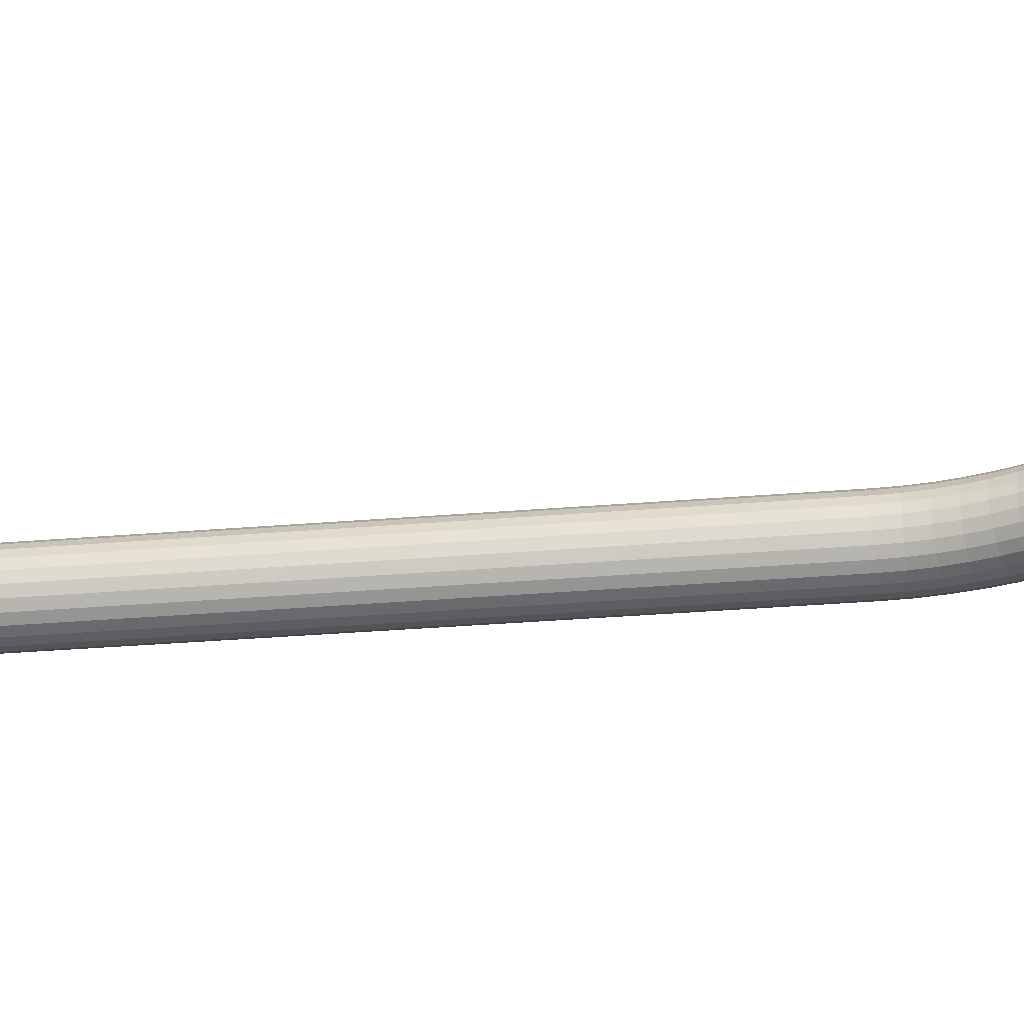
<metadata>
{"format":"obj","ext":"obj","renderer":"f3d","projection":"perspective","resolution":1024,"background":"white","views":[{"elev":-30.5,"azim":-57.5,"up":"+Y"}]}
</metadata>
<code>
v -0.009249 0 -0.036
v -0.009329 0.0005977 -0.036
v -0.009556 0.001135 -0.036
v -0.009908 0.001591 -0.036
v -0.01036 0.001943 -0.036
v -0.0109 0.00217 -0.036
v -0.0115 0.00225 -0.036
v -0.0121 0.00217 -0.036
v -0.01263 0.001943 -0.036
v -0.01309 0.001591 -0.036
v -0.01344 0.001135 -0.036
v -0.01367 0.0005977 -0.036
v -0.01375 0 -0.036
v -0.01367 -0.0005978 -0.036
v -0.01344 -0.001135 -0.036
v -0.01309 -0.001591 -0.036
v -0.01263 -0.001943 -0.036
v -0.0121 -0.00217 -0.036
v -0.0115 -0.00225 -0.036
v -0.0109 -0.00217 -0.036
v -0.01036 -0.001943 -0.036
v -0.009908 -0.001591 -0.036
v -0.009556 -0.001135 -0.036
v -0.009329 -0.0005978 -0.036
v -0.009251 0 -0.03009
v -0.009331 0.0005978 -0.03009
v -0.009558 0.001135 -0.03008
v -0.00991 0.001591 -0.03008
v -0.01037 0.001943 -0.03008
v -0.0109 0.00217 -0.03008
v -0.0115 0.00225 -0.03008
v -0.0121 0.00217 -0.03008
v -0.01264 0.001943 -0.03008
v -0.01309 0.001591 -0.03008
v -0.01344 0.001135 -0.03008
v -0.01367 0.0005978 -0.03008
v -0.01375 0 -0.03008
v -0.01367 -0.0005977 -0.03008
v -0.01344 -0.001135 -0.03008
v -0.01309 -0.001591 -0.03008
v -0.01264 -0.001943 -0.03008
v -0.0121 -0.00217 -0.03008
v -0.0115 -0.00225 -0.03008
v -0.0109 -0.00217 -0.03008
v -0.01037 -0.001943 -0.03008
v -0.00991 -0.001591 -0.03008
v -0.009558 -0.001135 -0.03008
v -0.009331 -0.0005977 -0.03009
v -0.009205 0 -0.02889
v -0.009285 0.0005977 -0.02889
v -0.009511 0.001135 -0.02887
v -0.009863 0.001591 -0.02885
v -0.01032 0.001943 -0.02882
v -0.01085 0.00217 -0.02878
v -0.01145 0.00225 -0.02874
v -0.01205 0.00217 -0.0287
v -0.01258 0.001943 -0.02867
v -0.01304 0.001591 -0.02864
v -0.01339 0.001135 -0.02861
v -0.01362 0.0005977 -0.0286
v -0.0137 0 -0.02859
v -0.01362 -0.0005977 -0.0286
v -0.01339 -0.001135 -0.02861
v -0.01304 -0.001591 -0.02864
v -0.01258 -0.001943 -0.02867
v -0.01205 -0.00217 -0.0287
v -0.01145 -0.00225 -0.02874
v -0.01085 -0.00217 -0.02878
v -0.01032 -0.001943 -0.02882
v -0.009863 -0.001591 -0.02885
v -0.009511 -0.001135 -0.02887
v -0.009285 -0.0005977 -0.02889
v -0.009075 0 -0.02772
v -0.009154 0.0005977 -0.02771
v -0.009379 0.001135 -0.02768
v -0.009728 0.001591 -0.02763
v -0.01018 0.001943 -0.02757
v -0.01071 0.00217 -0.0275
v -0.0113 0.00225 -0.02741
v -0.0119 0.00217 -0.02733
v -0.01243 0.001943 -0.02725
v -0.01288 0.001591 -0.02719
v -0.01323 0.001135 -0.02714
v -0.01345 0.0005977 -0.02711
v -0.01353 0 -0.0271
v -0.01345 -0.0005977 -0.02711
v -0.01323 -0.001135 -0.02714
v -0.01288 -0.001591 -0.02719
v -0.01243 -0.001943 -0.02725
v -0.0119 -0.00217 -0.02733
v -0.0113 -0.00225 -0.02741
v -0.01071 -0.00217 -0.0275
v -0.01018 -0.001943 -0.02757
v -0.009728 -0.001591 -0.02763
v -0.009379 -0.001135 -0.02768
v -0.009154 -0.0005977 -0.02771
v -0.00886 0 -0.02657
v -0.008939 0.0005977 -0.02655
v -0.009161 0.001135 -0.02651
v -0.009505 0.001591 -0.02643
v -0.009951 0.001943 -0.02634
v -0.01048 0.00217 -0.02622
v -0.01106 0.00225 -0.0261
v -0.01165 0.00217 -0.02597
v -0.01217 0.001943 -0.02586
v -0.01262 0.001591 -0.02576
v -0.01296 0.001135 -0.02569
v -0.01318 0.0005977 -0.02564
v -0.01326 0 -0.02562
v -0.01318 -0.0005977 -0.02564
v -0.01296 -0.001135 -0.02569
v -0.01262 -0.001591 -0.02576
v -0.01217 -0.001943 -0.02586
v -0.01165 -0.00217 -0.02597
v -0.01106 -0.00225 -0.0261
v -0.01048 -0.00217 -0.02622
v -0.009951 -0.001943 -0.02634
v -0.009505 -0.001591 -0.02643
v -0.009161 -0.001135 -0.02651
v -0.008939 -0.0005977 -0.02655
v -0.008564 0 -0.02545
v -0.008641 0.0003985 -0.02543
v -0.008859 0.0007567 -0.02536
v -0.009197 0.00106 -0.02526
v -0.009634 0.001295 -0.02513
v -0.01015 0.001446 -0.02498
v -0.01072 0.0015 -0.02481
v -0.0113 0.001446 -0.02463
v -0.01181 0.001295 -0.02448
v -0.01225 0.00106 -0.02435
v -0.01259 0.0007567 -0.02425
v -0.0128 0.0003985 -0.02418
v -0.01288 0 -0.02416
v -0.0128 -0.0003985 -0.02418
v -0.01259 -0.0007567 -0.02425
v -0.01225 -0.00106 -0.02435
v -0.01181 -0.001295 -0.02448
v -0.0113 -0.001446 -0.02463
v -0.01072 -0.0015 -0.02481
v -0.01015 -0.001446 -0.02498
v -0.009634 -0.001295 -0.02513
v -0.009197 -0.00106 -0.02526
v -0.008859 -0.0007567 -0.02536
v -0.008641 -0.0003985 -0.02543
v -0.008193 0 -0.02436
v -0.008268 0.0005977 -0.02433
v -0.00848 0.001135 -0.02425
v -0.008808 0.001591 -0.02412
v -0.009232 0.001943 -0.02395
v -0.009733 0.00217 -0.02376
v -0.01029 0.00225 -0.02354
v -0.01085 0.00217 -0.02332
v -0.01135 0.001943 -0.02313
v -0.01177 0.001591 -0.02296
v -0.0121 0.001135 -0.02283
v -0.01231 0.0005977 -0.02275
v -0.01239 0 -0.02272
v -0.01231 -0.0005977 -0.02275
v -0.0121 -0.001135 -0.02283
v -0.01177 -0.001591 -0.02296
v -0.01135 -0.001943 -0.02313
v -0.01085 -0.00217 -0.02332
v -0.01029 -0.00225 -0.02354
v -0.009733 -0.00217 -0.02376
v -0.009232 -0.001943 -0.02395
v -0.008808 -0.001591 -0.02412
v -0.00848 -0.001135 -0.02425
v -0.008268 -0.0005977 -0.02433
v -0.007729 0 -0.02326
v -0.007802 0.0005978 -0.02323
v -0.008007 0.001135 -0.02313
v -0.008326 0.001591 -0.02298
v -0.008738 0.001943 -0.02279
v -0.009224 0.00217 -0.02256
v -0.009765 0.00225 -0.0223
v -0.01031 0.00217 -0.02205
v -0.01079 0.001943 -0.02182
v -0.0112 0.001591 -0.02163
v -0.01152 0.001135 -0.02148
v -0.01173 0.0005977 -0.02138
v -0.0118 0 -0.02135
v -0.01173 -0.0005978 -0.02138
v -0.01152 -0.001135 -0.02148
v -0.0112 -0.001591 -0.02163
v -0.01079 -0.001943 -0.02182
v -0.01031 -0.00217 -0.02205
v -0.009765 -0.00225 -0.0223
v -0.009224 -0.00217 -0.02256
v -0.008738 -0.001943 -0.02279
v -0.008326 -0.001591 -0.02298
v -0.008007 -0.001135 -0.02313
v -0.007802 -0.0005977 -0.02323
v 0.01213 0 0.01837
v 0.01205 0.0005977 0.01841
v 0.01185 0.001135 0.0185
v 0.01152 0.001591 0.01865
v 0.01111 0.001943 0.01883
v 0.01062 0.00217 0.01906
v 0.01008 0.00225 0.0193
v 0.009532 0.00217 0.01955
v 0.009043 0.001943 0.01977
v 0.008629 0.001591 0.01996
v 0.008308 0.001135 0.02011
v 0.008101 0.0005977 0.0202
v 0.008028 0 0.02023
v 0.008101 -0.0005977 0.0202
v 0.008308 -0.001135 0.02011
v 0.008629 -0.001591 0.01996
v 0.009043 -0.001943 0.01977
v 0.009532 -0.00217 0.01955
v 0.01008 -0.00225 0.0193
v 0.01062 -0.00217 0.01906
v 0.01111 -0.001943 0.01883
v 0.01152 -0.001591 0.01865
v 0.01185 -0.001135 0.0185
v 0.01205 -0.0005977 0.01841
v 0.01271 0 0.01975
v 0.01263 0.0005977 0.01978
v 0.01242 0.001135 0.01986
v 0.01209 0.001591 0.01998
v 0.01167 0.001943 0.02014
v 0.01116 0.00217 0.02033
v 0.0106 0.00225 0.02054
v 0.01004 0.00217 0.02075
v 0.009538 0.001943 0.02094
v 0.009112 0.001591 0.0211
v 0.008782 0.001135 0.02122
v 0.008569 0.0005977 0.0213
v 0.008494 0 0.02133
v 0.008569 -0.0005977 0.0213
v 0.008782 -0.001135 0.02122
v 0.009112 -0.001591 0.0211
v 0.009538 -0.001943 0.02094
v 0.01004 -0.00217 0.02075
v 0.0106 -0.00225 0.02054
v 0.01116 -0.00217 0.02033
v 0.01167 -0.001943 0.02014
v 0.01209 -0.001591 0.01998
v 0.01242 -0.001135 0.01986
v 0.01263 -0.0005977 0.01978
v 0.01319 0 0.02117
v 0.01312 0.0005977 0.02119
v 0.0129 0.001135 0.02126
v 0.01256 0.001591 0.02136
v 0.01212 0.001943 0.02149
v 0.01161 0.00217 0.02164
v 0.01103 0.00225 0.02181
v 0.01046 0.00217 0.02197
v 0.009944 0.001943 0.02212
v 0.009507 0.001591 0.02225
v 0.009169 0.001135 0.02235
v 0.008951 0.0005977 0.02242
v 0.008874 0 0.02244
v 0.008951 -0.0005977 0.02242
v 0.009169 -0.001135 0.02235
v 0.009507 -0.001591 0.02225
v 0.009944 -0.001943 0.02212
v 0.01046 -0.00217 0.02197
v 0.01103 -0.00225 0.02181
v 0.01161 -0.00217 0.02164
v 0.01212 -0.001943 0.02149
v 0.01256 -0.001591 0.02136
v 0.0129 -0.001135 0.02126
v 0.01312 -0.0005977 0.02119
v 0.01357 0 0.02262
v 0.01349 0.0005977 0.02264
v 0.01327 0.001135 0.02269
v 0.01293 0.001591 0.02276
v 0.01248 0.001943 0.02286
v 0.01196 0.00217 0.02297
v 0.01137 0.00225 0.0231
v 0.01079 0.00217 0.02322
v 0.01026 0.001943 0.02334
v 0.009817 0.001591 0.02343
v 0.009473 0.001135 0.02351
v 0.009251 0.0005977 0.02356
v 0.009172 0 0.02357
v 0.009251 -0.0005977 0.02356
v 0.009473 -0.001135 0.02351
v 0.009817 -0.001591 0.02343
v 0.01026 -0.001943 0.02334
v 0.01079 -0.00217 0.02322
v 0.01137 -0.00225 0.0231
v 0.01196 -0.00217 0.02297
v 0.01248 -0.001943 0.02286
v 0.01293 -0.001591 0.02276
v 0.01327 -0.001135 0.02269
v 0.01349 -0.0005977 0.02264
v 0.01385 0 0.0241
v 0.01377 0.0005977 0.02411
v 0.01354 0.001135 0.02414
v 0.01319 0.001591 0.02419
v 0.01274 0.001943 0.02425
v 0.01221 0.00217 0.02433
v 0.01162 0.00225 0.02441
v 0.01102 0.00217 0.0245
v 0.01049 0.001943 0.02457
v 0.01004 0.001591 0.02463
v 0.009691 0.001135 0.02468
v 0.009466 0.0005977 0.02471
v 0.009386 0 0.02472
v 0.009466 -0.0005977 0.02471
v 0.009691 -0.001135 0.02468
v 0.01004 -0.001591 0.02463
v 0.01049 -0.001943 0.02457
v 0.01102 -0.00217 0.0245
v 0.01162 -0.00225 0.02441
v 0.01221 -0.00217 0.02433
v 0.01274 -0.001943 0.02425
v 0.01319 -0.001591 0.02419
v 0.01354 -0.001135 0.02414
v 0.01377 -0.0005977 0.02411
v 0.01401 0 0.02559
v 0.01393 0.0005977 0.0256
v 0.0137 0.001135 0.02561
v 0.01335 0.001591 0.02564
v 0.0129 0.001943 0.02567
v 0.01236 0.00217 0.0257
v 0.01176 0.00225 0.02574
v 0.01117 0.00217 0.02578
v 0.01063 0.001943 0.02582
v 0.01017 0.001591 0.02585
v 0.009823 0.001135 0.02587
v 0.009597 0.0005977 0.02589
v 0.009516 0 0.02589
v 0.009597 -0.0005977 0.02589
v 0.009823 -0.001135 0.02587
v 0.01017 -0.001591 0.02585
v 0.01063 -0.001943 0.02582
v 0.01117 -0.00217 0.02578
v 0.01176 -0.00225 0.02574
v 0.01236 -0.00217 0.0257
v 0.0129 -0.001943 0.02567
v 0.01335 -0.001591 0.02564
v 0.0137 -0.001135 0.02561
v 0.01393 -0.0005977 0.0256
v 0.01406 0 0.02708
v 0.01398 0.0005977 0.02708
v 0.01375 0.001135 0.02708
v 0.0134 0.001591 0.02708
v 0.01295 0.001943 0.02708
v 0.01241 0.00217 0.02708
v 0.01181 0.00225 0.02708
v 0.01121 0.00217 0.02708
v 0.01068 0.001943 0.02708
v 0.01022 0.001591 0.02708
v 0.009868 0.001135 0.02708
v 0.009641 0.0005977 0.02708
v 0.009561 0 0.02708
v 0.009641 -0.0005978 0.02708
v 0.009868 -0.001135 0.02708
v 0.01022 -0.001591 0.02708
v 0.01068 -0.001943 0.02708
v 0.01121 -0.00217 0.02708
v 0.01181 -0.00225 0.02708
v 0.01241 -0.00217 0.02708
v 0.01295 -0.001943 0.02708
v 0.0134 -0.001591 0.02708
v 0.01375 -0.001135 0.02708
v 0.01398 -0.0005978 0.02708
v 0.01406 0 0.05299
v 0.01398 0.0005978 0.05299
v 0.01376 0.001135 0.05299
v 0.0134 0.001591 0.05299
v 0.01295 0.001943 0.05299
v 0.01241 0.00217 0.05299
v 0.01181 0.00225 0.05299
v 0.01122 0.00217 0.05299
v 0.01068 0.001943 0.05299
v 0.01022 0.001591 0.05299
v 0.009871 0.001135 0.05299
v 0.009644 0.0005978 0.05299
v 0.009564 0 0.05299
v 0.009644 -0.0005977 0.05299
v 0.009871 -0.001135 0.05299
v 0.01022 -0.001591 0.05299
v 0.01068 -0.001943 0.05299
v 0.01122 -0.00217 0.05299
v 0.01181 -0.00225 0.05299
v 0.01241 -0.00217 0.05299
v 0.01295 -0.001943 0.05299
v 0.0134 -0.001591 0.05299
v 0.01376 -0.001135 0.05299
v 0.01398 -0.0005977 0.05299
f 1 2 26
f 26 25 1
f 2 3 27
f 27 26 2
f 3 4 28
f 28 27 3
f 4 5 29
f 29 28 4
f 5 6 30
f 30 29 5
f 6 7 31
f 31 30 6
f 7 8 32
f 32 31 7
f 8 9 33
f 33 32 8
f 9 10 34
f 34 33 9
f 10 11 35
f 35 34 10
f 11 12 36
f 36 35 11
f 12 13 37
f 37 36 12
f 13 14 38
f 38 37 13
f 14 15 39
f 39 38 14
f 15 16 40
f 40 39 15
f 16 17 41
f 41 40 16
f 17 18 42
f 42 41 17
f 18 19 43
f 43 42 18
f 19 20 44
f 44 43 19
f 20 21 45
f 45 44 20
f 21 22 46
f 46 45 21
f 22 23 47
f 47 46 22
f 23 24 48
f 48 47 23
f 24 1 25
f 25 48 24
f 50 49 25
f 25 26 50
f 51 50 26
f 26 27 51
f 52 51 27
f 27 28 52
f 53 52 28
f 28 29 53
f 54 53 29
f 29 30 54
f 55 54 30
f 30 31 55
f 56 55 31
f 31 32 56
f 57 56 32
f 32 33 57
f 58 57 33
f 33 34 58
f 59 58 34
f 34 35 59
f 60 59 35
f 35 36 60
f 61 60 36
f 36 37 61
f 62 61 37
f 37 38 62
f 63 62 38
f 38 39 63
f 64 63 39
f 39 40 64
f 65 64 40
f 40 41 65
f 66 65 41
f 41 42 66
f 67 66 42
f 42 43 67
f 68 67 43
f 43 44 68
f 69 68 44
f 44 45 69
f 70 69 45
f 45 46 70
f 71 70 46
f 46 47 71
f 72 71 47
f 47 48 72
f 49 72 48
f 48 25 49
f 74 73 49
f 49 50 74
f 75 74 50
f 50 51 75
f 76 75 51
f 51 52 76
f 77 76 52
f 52 53 77
f 78 77 53
f 53 54 78
f 79 78 54
f 54 55 79
f 80 79 55
f 55 56 80
f 81 80 56
f 56 57 81
f 82 81 57
f 57 58 82
f 83 82 58
f 58 59 83
f 84 83 59
f 59 60 84
f 85 84 60
f 60 61 85
f 86 85 61
f 61 62 86
f 87 86 62
f 62 63 87
f 88 87 63
f 63 64 88
f 89 88 64
f 64 65 89
f 90 89 65
f 65 66 90
f 91 90 66
f 66 67 91
f 92 91 67
f 67 68 92
f 93 92 68
f 68 69 93
f 94 93 69
f 69 70 94
f 95 94 70
f 70 71 95
f 96 95 71
f 71 72 96
f 73 96 72
f 72 49 73
f 98 97 73
f 73 74 98
f 99 98 74
f 74 75 99
f 100 99 75
f 75 76 100
f 101 100 76
f 76 77 101
f 102 101 77
f 77 78 102
f 103 102 78
f 78 79 103
f 104 103 79
f 79 80 104
f 105 104 80
f 80 81 105
f 106 105 81
f 81 82 106
f 107 106 82
f 82 83 107
f 108 107 83
f 83 84 108
f 109 108 84
f 84 85 109
f 110 109 85
f 85 86 110
f 111 110 86
f 86 87 111
f 112 111 87
f 87 88 112
f 113 112 88
f 88 89 113
f 114 113 89
f 89 90 114
f 115 114 90
f 90 91 115
f 116 115 91
f 91 92 116
f 117 116 92
f 92 93 117
f 118 117 93
f 93 94 118
f 119 118 94
f 94 95 119
f 120 119 95
f 95 96 120
f 97 120 96
f 96 73 97
f 122 121 97
f 97 98 122
f 123 122 98
f 98 99 123
f 124 123 99
f 99 100 124
f 125 124 100
f 100 101 125
f 126 125 101
f 101 102 126
f 127 126 102
f 102 103 127
f 128 127 103
f 103 104 128
f 129 128 104
f 104 105 129
f 130 129 105
f 105 106 130
f 131 130 106
f 106 107 131
f 132 131 107
f 107 108 132
f 133 132 108
f 108 109 133
f 134 133 109
f 109 110 134
f 135 134 110
f 110 111 135
f 136 135 111
f 111 112 136
f 137 136 112
f 112 113 137
f 138 137 113
f 113 114 138
f 139 138 114
f 114 115 139
f 140 139 115
f 115 116 140
f 141 140 116
f 116 117 141
f 142 141 117
f 117 118 142
f 143 142 118
f 118 119 143
f 144 143 119
f 119 120 144
f 121 144 120
f 120 97 121
f 146 145 121
f 121 122 146
f 147 146 122
f 122 123 147
f 148 147 123
f 123 124 148
f 149 148 124
f 124 125 149
f 150 149 125
f 125 126 150
f 151 150 126
f 126 127 151
f 152 151 127
f 127 128 152
f 153 152 128
f 128 129 153
f 154 153 129
f 129 130 154
f 155 154 130
f 130 131 155
f 156 155 131
f 131 132 156
f 157 156 132
f 132 133 157
f 158 157 133
f 133 134 158
f 159 158 134
f 134 135 159
f 160 159 135
f 135 136 160
f 161 160 136
f 136 137 161
f 162 161 137
f 137 138 162
f 163 162 138
f 138 139 163
f 164 163 139
f 139 140 164
f 165 164 140
f 140 141 165
f 166 165 141
f 141 142 166
f 167 166 142
f 142 143 167
f 168 167 143
f 143 144 168
f 145 168 144
f 144 121 145
f 170 169 145
f 145 146 170
f 171 170 146
f 146 147 171
f 172 171 147
f 147 148 172
f 173 172 148
f 148 149 173
f 174 173 149
f 149 150 174
f 175 174 150
f 150 151 175
f 176 175 151
f 151 152 176
f 177 176 152
f 152 153 177
f 178 177 153
f 153 154 178
f 179 178 154
f 154 155 179
f 180 179 155
f 155 156 180
f 181 180 156
f 156 157 181
f 182 181 157
f 157 158 182
f 183 182 158
f 158 159 183
f 184 183 159
f 159 160 184
f 185 184 160
f 160 161 185
f 186 185 161
f 161 162 186
f 187 186 162
f 162 163 187
f 188 187 163
f 163 164 188
f 189 188 164
f 164 165 189
f 190 189 165
f 165 166 190
f 191 190 166
f 166 167 191
f 192 191 167
f 167 168 192
f 169 192 168
f 168 145 169
f 169 170 194
f 194 193 169
f 170 171 195
f 195 194 170
f 171 172 196
f 196 195 171
f 172 173 197
f 197 196 172
f 173 174 198
f 198 197 173
f 174 175 199
f 199 198 174
f 175 176 200
f 200 199 175
f 176 177 201
f 201 200 176
f 177 178 202
f 202 201 177
f 178 179 203
f 203 202 178
f 179 180 204
f 204 203 179
f 180 181 205
f 205 204 180
f 181 182 206
f 206 205 181
f 182 183 207
f 207 206 182
f 183 184 208
f 208 207 183
f 184 185 209
f 209 208 184
f 185 186 210
f 210 209 185
f 186 187 211
f 211 210 186
f 187 188 212
f 212 211 187
f 188 189 213
f 213 212 188
f 189 190 214
f 214 213 189
f 190 191 215
f 215 214 190
f 191 192 216
f 216 215 191
f 192 169 193
f 193 216 192
f 218 217 193
f 193 194 218
f 219 218 194
f 194 195 219
f 220 219 195
f 195 196 220
f 221 220 196
f 196 197 221
f 222 221 197
f 197 198 222
f 223 222 198
f 198 199 223
f 224 223 199
f 199 200 224
f 225 224 200
f 200 201 225
f 226 225 201
f 201 202 226
f 227 226 202
f 202 203 227
f 228 227 203
f 203 204 228
f 229 228 204
f 204 205 229
f 230 229 205
f 205 206 230
f 231 230 206
f 206 207 231
f 232 231 207
f 207 208 232
f 233 232 208
f 208 209 233
f 234 233 209
f 209 210 234
f 235 234 210
f 210 211 235
f 236 235 211
f 211 212 236
f 237 236 212
f 212 213 237
f 238 237 213
f 213 214 238
f 239 238 214
f 214 215 239
f 240 239 215
f 215 216 240
f 217 240 216
f 216 193 217
f 242 241 217
f 217 218 242
f 243 242 218
f 218 219 243
f 244 243 219
f 219 220 244
f 245 244 220
f 220 221 245
f 246 245 221
f 221 222 246
f 247 246 222
f 222 223 247
f 248 247 223
f 223 224 248
f 249 248 224
f 224 225 249
f 250 249 225
f 225 226 250
f 251 250 226
f 226 227 251
f 252 251 227
f 227 228 252
f 253 252 228
f 228 229 253
f 254 253 229
f 229 230 254
f 255 254 230
f 230 231 255
f 256 255 231
f 231 232 256
f 257 256 232
f 232 233 257
f 258 257 233
f 233 234 258
f 259 258 234
f 234 235 259
f 260 259 235
f 235 236 260
f 261 260 236
f 236 237 261
f 262 261 237
f 237 238 262
f 263 262 238
f 238 239 263
f 264 263 239
f 239 240 264
f 241 264 240
f 240 217 241
f 266 265 241
f 241 242 266
f 267 266 242
f 242 243 267
f 268 267 243
f 243 244 268
f 269 268 244
f 244 245 269
f 270 269 245
f 245 246 270
f 271 270 246
f 246 247 271
f 272 271 247
f 247 248 272
f 273 272 248
f 248 249 273
f 274 273 249
f 249 250 274
f 275 274 250
f 250 251 275
f 276 275 251
f 251 252 276
f 277 276 252
f 252 253 277
f 278 277 253
f 253 254 278
f 279 278 254
f 254 255 279
f 280 279 255
f 255 256 280
f 281 280 256
f 256 257 281
f 282 281 257
f 257 258 282
f 283 282 258
f 258 259 283
f 284 283 259
f 259 260 284
f 285 284 260
f 260 261 285
f 286 285 261
f 261 262 286
f 287 286 262
f 262 263 287
f 288 287 263
f 263 264 288
f 265 288 264
f 264 241 265
f 290 289 265
f 265 266 290
f 291 290 266
f 266 267 291
f 292 291 267
f 267 268 292
f 293 292 268
f 268 269 293
f 294 293 269
f 269 270 294
f 295 294 270
f 270 271 295
f 296 295 271
f 271 272 296
f 297 296 272
f 272 273 297
f 298 297 273
f 273 274 298
f 299 298 274
f 274 275 299
f 300 299 275
f 275 276 300
f 301 300 276
f 276 277 301
f 302 301 277
f 277 278 302
f 303 302 278
f 278 279 303
f 304 303 279
f 279 280 304
f 305 304 280
f 280 281 305
f 306 305 281
f 281 282 306
f 307 306 282
f 282 283 307
f 308 307 283
f 283 284 308
f 309 308 284
f 284 285 309
f 310 309 285
f 285 286 310
f 311 310 286
f 286 287 311
f 312 311 287
f 287 288 312
f 289 312 288
f 288 265 289
f 314 313 289
f 289 290 314
f 315 314 290
f 290 291 315
f 316 315 291
f 291 292 316
f 317 316 292
f 292 293 317
f 318 317 293
f 293 294 318
f 319 318 294
f 294 295 319
f 320 319 295
f 295 296 320
f 321 320 296
f 296 297 321
f 322 321 297
f 297 298 322
f 323 322 298
f 298 299 323
f 324 323 299
f 299 300 324
f 325 324 300
f 300 301 325
f 326 325 301
f 301 302 326
f 327 326 302
f 302 303 327
f 328 327 303
f 303 304 328
f 329 328 304
f 304 305 329
f 330 329 305
f 305 306 330
f 331 330 306
f 306 307 331
f 332 331 307
f 307 308 332
f 333 332 308
f 308 309 333
f 334 333 309
f 309 310 334
f 335 334 310
f 310 311 335
f 336 335 311
f 311 312 336
f 313 336 312
f 312 289 313
f 338 337 313
f 313 314 338
f 339 338 314
f 314 315 339
f 340 339 315
f 315 316 340
f 341 340 316
f 316 317 341
f 342 341 317
f 317 318 342
f 343 342 318
f 318 319 343
f 344 343 319
f 319 320 344
f 345 344 320
f 320 321 345
f 346 345 321
f 321 322 346
f 347 346 322
f 322 323 347
f 348 347 323
f 323 324 348
f 349 348 324
f 324 325 349
f 350 349 325
f 325 326 350
f 351 350 326
f 326 327 351
f 352 351 327
f 327 328 352
f 353 352 328
f 328 329 353
f 354 353 329
f 329 330 354
f 355 354 330
f 330 331 355
f 356 355 331
f 331 332 356
f 357 356 332
f 332 333 357
f 358 357 333
f 333 334 358
f 359 358 334
f 334 335 359
f 360 359 335
f 335 336 360
f 337 360 336
f 336 313 337
f 337 338 362
f 362 361 337
f 338 339 363
f 363 362 338
f 339 340 364
f 364 363 339
f 340 341 365
f 365 364 340
f 341 342 366
f 366 365 341
f 342 343 367
f 367 366 342
f 343 344 368
f 368 367 343
f 344 345 369
f 369 368 344
f 345 346 370
f 370 369 345
f 346 347 371
f 371 370 346
f 347 348 372
f 372 371 347
f 348 349 373
f 373 372 348
f 349 350 374
f 374 373 349
f 350 351 375
f 375 374 350
f 351 352 376
f 376 375 351
f 352 353 377
f 377 376 352
f 353 354 378
f 378 377 353
f 354 355 379
f 379 378 354
f 355 356 380
f 380 379 355
f 356 357 381
f 381 380 356
f 357 358 382
f 382 381 357
f 358 359 383
f 383 382 358
f 359 360 384
f 384 383 359
f 360 337 361
f 361 384 360
f 18 17 16
f 19 18 16
f 20 19 16
f 21 20 16
f 22 21 16
f 23 22 16
f 24 23 16
f 1 24 16
f 2 1 16
f 3 2 16
f 4 3 16
f 5 4 16
f 6 5 16
f 7 6 16
f 8 7 16
f 9 8 16
f 10 9 16
f 10 16 15
f 11 10 15
f 12 11 15
f 12 15 14
f 12 14 13
f 363 364 365
f 365 366 367
f 367 368 369
f 365 367 369
f 369 370 371
f 371 372 373
f 369 371 373
f 373 374 375
f 375 376 377
f 373 375 377
f 369 373 377
f 377 378 379
f 379 380 381
f 377 379 381
f 381 382 383
f 383 384 361
f 381 383 361
f 377 381 361
f 369 377 361
f 365 369 361
f 363 365 361
f 362 363 361

</code>
